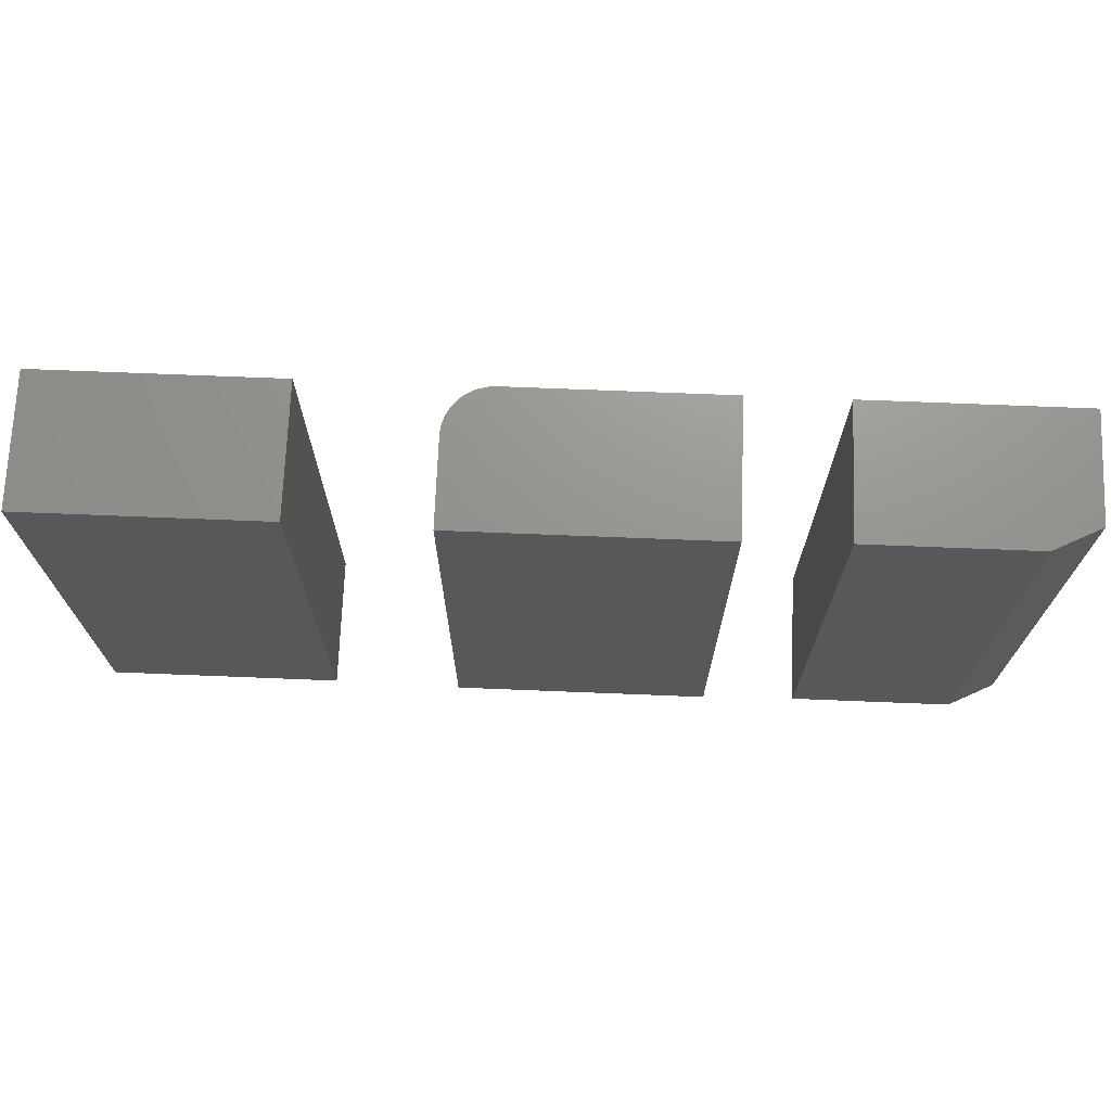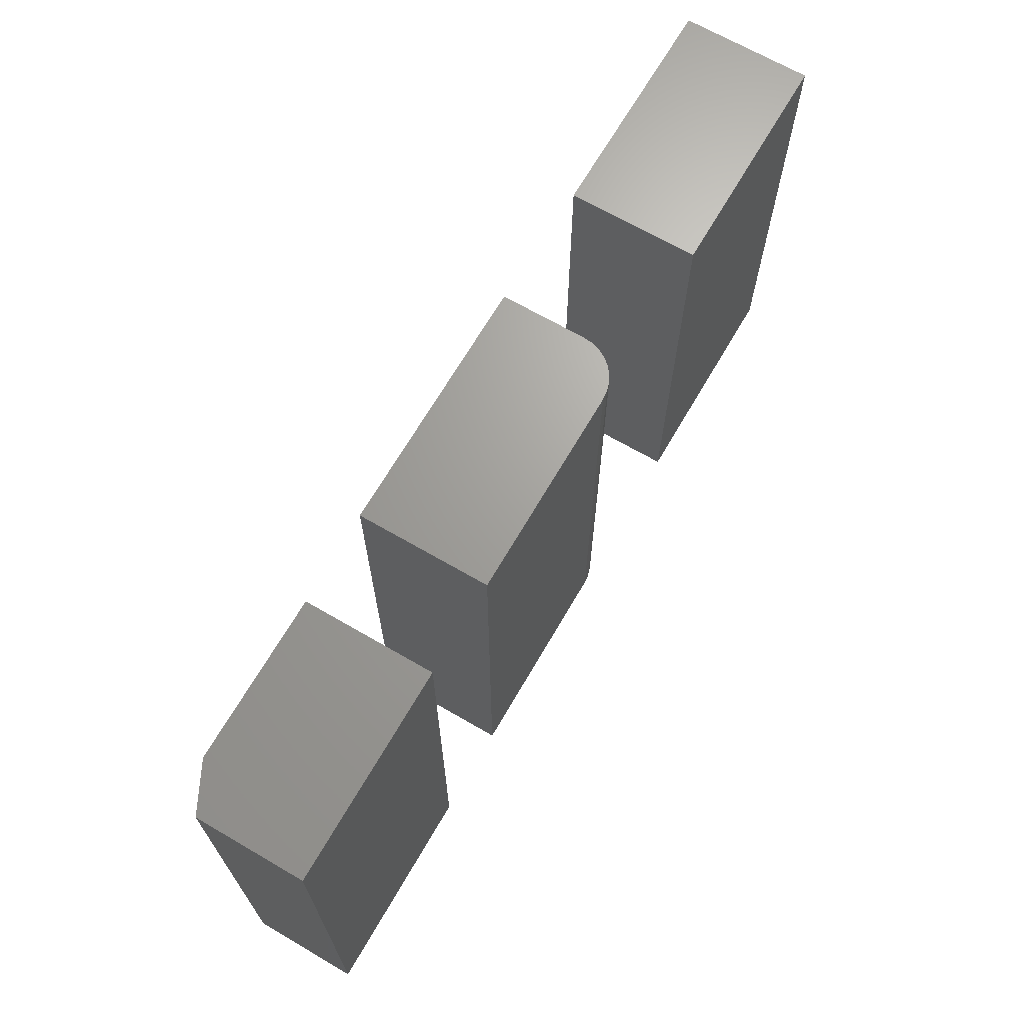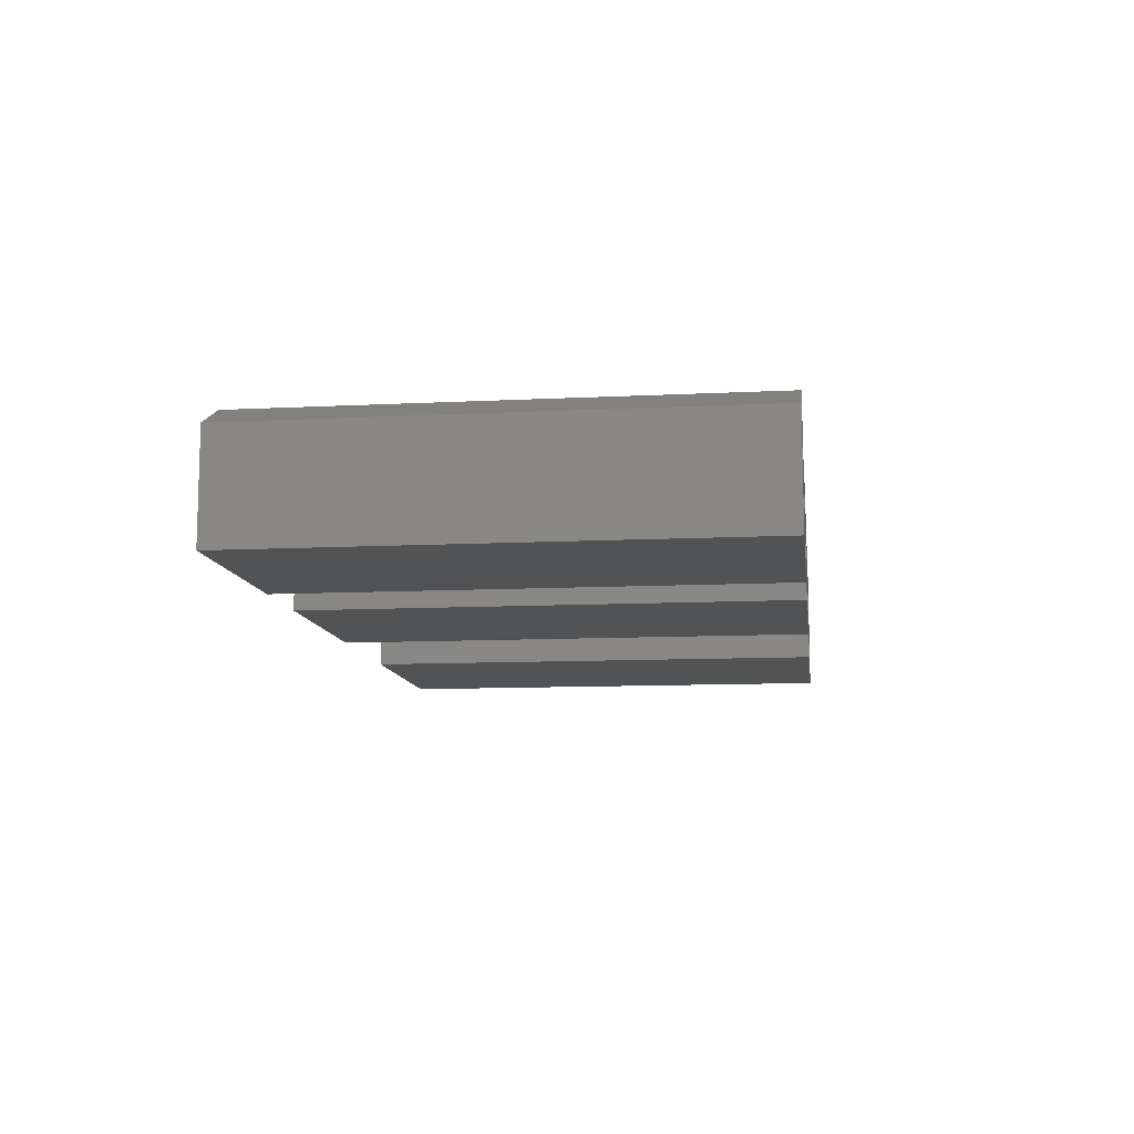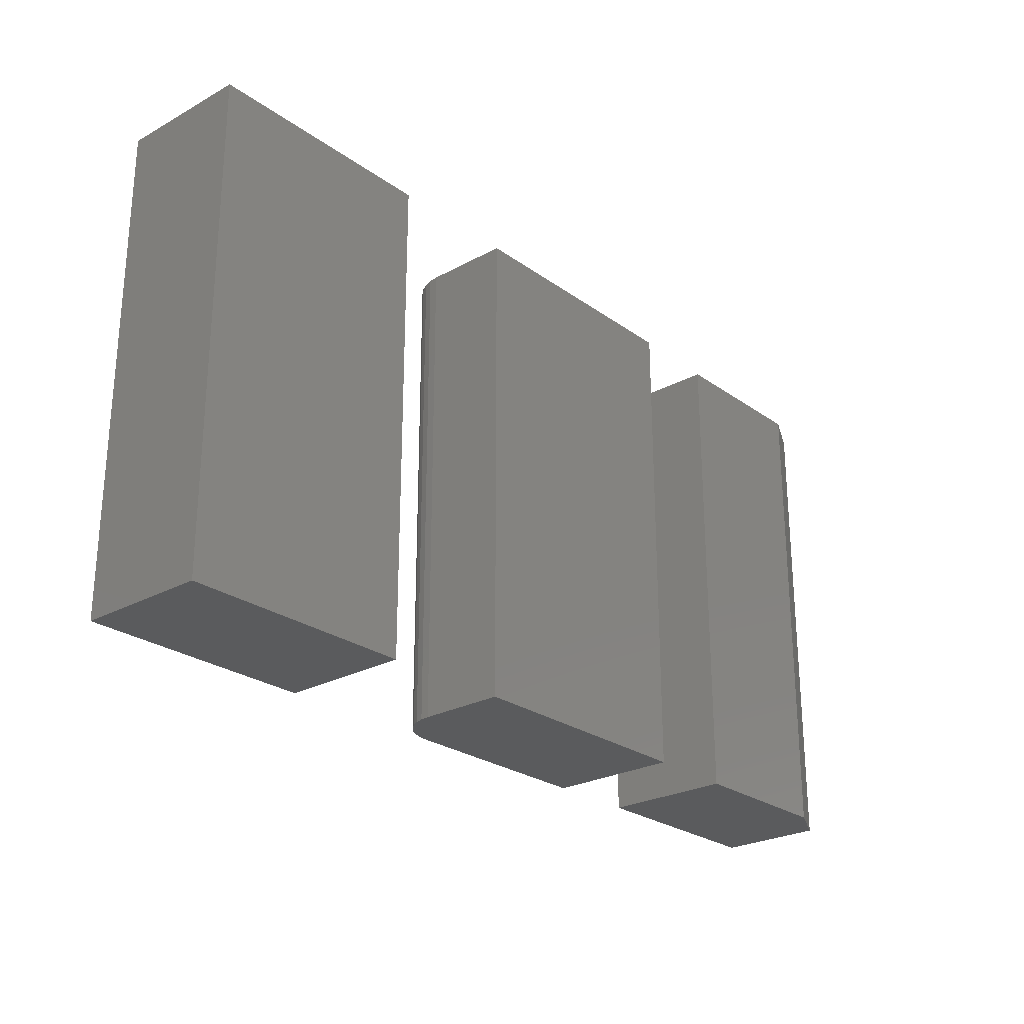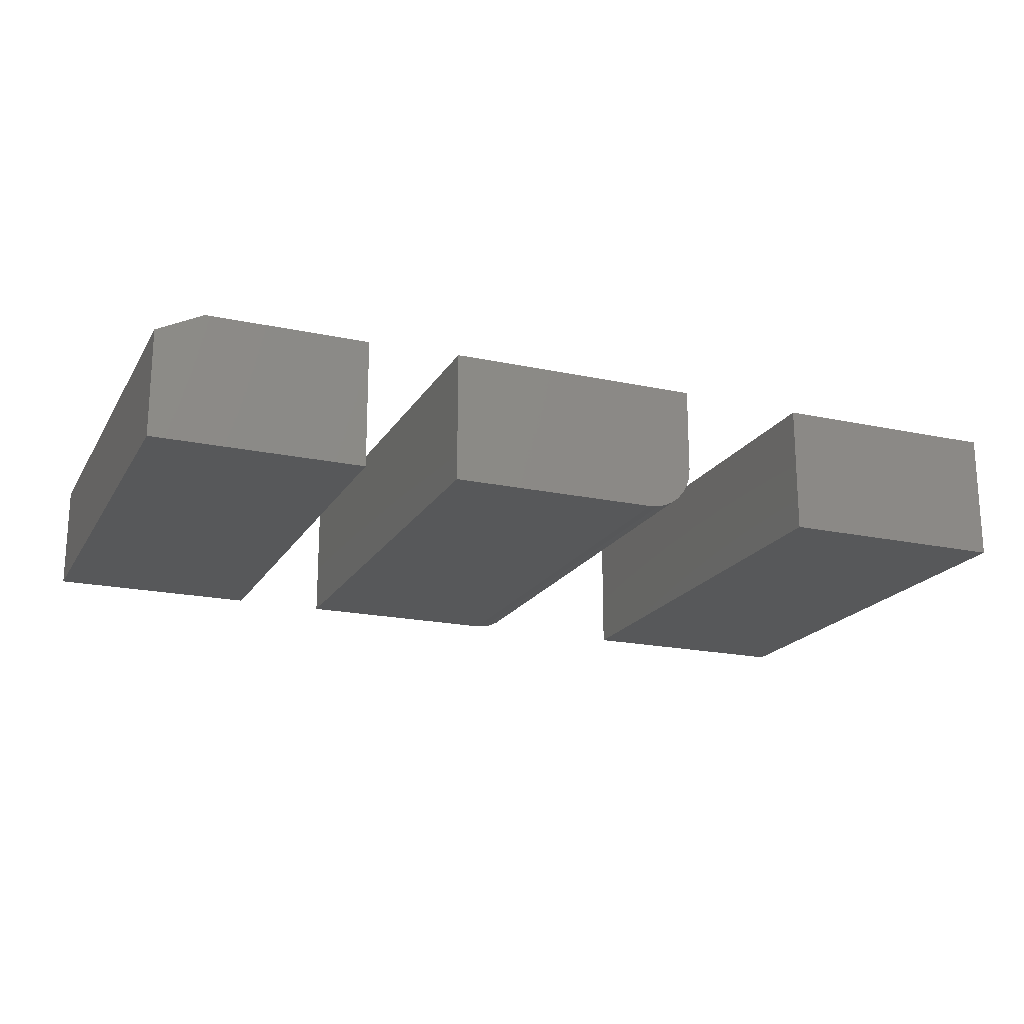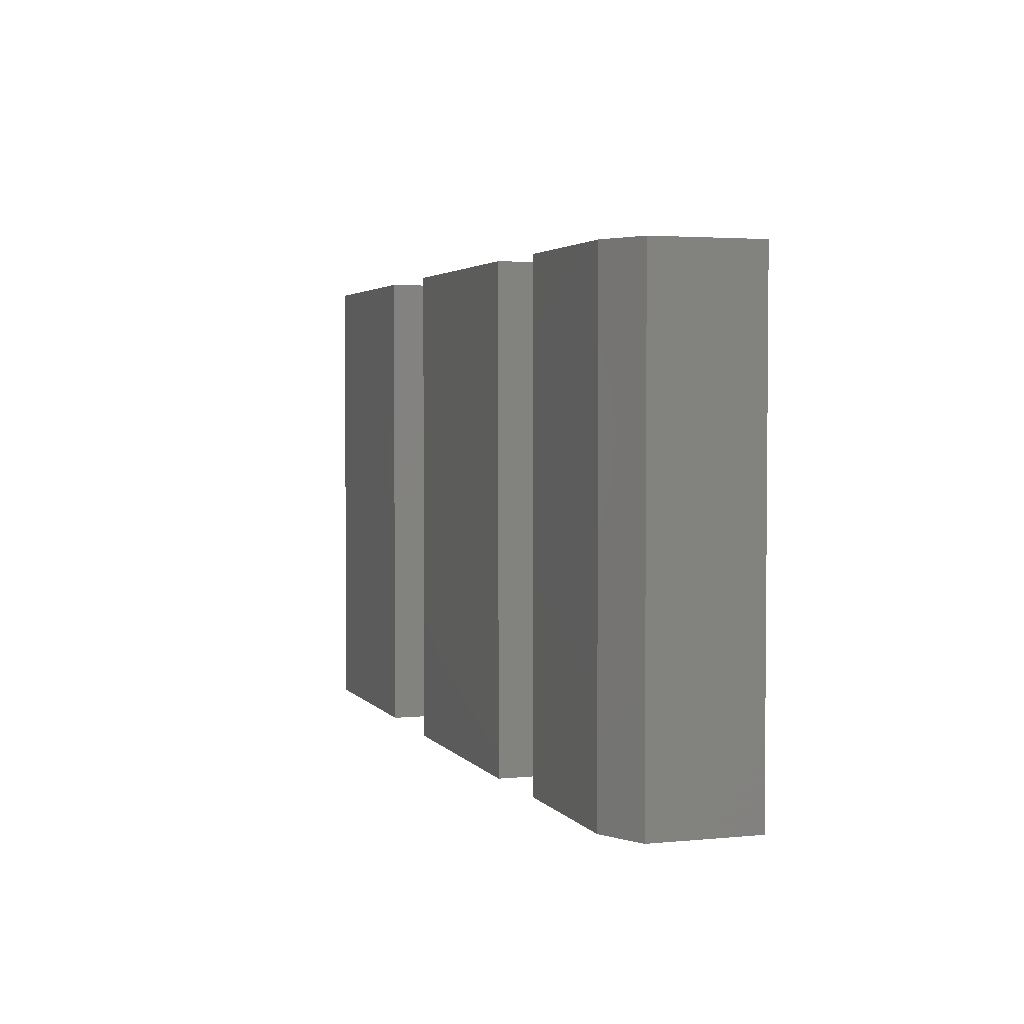
<metadata>
{"format":"stl","ext":"stl","renderer":"f3d","projection":"perspective","resolution":1024,"background":"white","views":[{"elev":71.0,"azim":-177.7,"up":"+Z"},{"elev":67.9,"azim":-59.8,"up":"+Z"},{"elev":-10.6,"azim":-82.8,"up":"+Y"},{"elev":-25.4,"azim":131.3,"up":"+Z"},{"elev":-19.3,"azim":-22.1,"up":"+Y"},{"elev":3.1,"azim":-108.5,"up":"+Z"}]}
</metadata>
<code>
# stl→obj: 42 verts, 72 faces
v -0.2734 0.6641 0.3281
v -0.1172 0.6641 0.3281
v -0.2734 0.7512 0.3281
v -0.1172 0.7512 0.3281
v -0.2734 0.6641 0
v -0.2734 0.7512 0
v -0.1172 0.6641 0
v -0.1172 0.7512 0
v -0.3906 0.6641 0.3281
v -0.3787 0.6664 0.3281
v -0.5312 0.6641 0.3281
v -0.3845 0.6647 0.3281
v -0.3646 0.678 0.3281
v -0.3618 0.6834 0.3281
v -0.3733 0.6693 0.3281
v -0.3685 0.6732 0.3281
v -0.5312 0.7527 0.3281
v -0.36 0.6892 0.3281
v -0.3594 0.6953 0.3281
v -0.3594 0.7527 0.3281
v -0.5312 0.6641 0
v -0.3787 0.6664 0
v -0.3906 0.6641 0
v -0.3845 0.6647 0
v -0.3733 0.6693 0
v -0.3618 0.6834 0
v -0.3646 0.678 0
v -0.3685 0.6732 0
v -0.5312 0.7527 0
v -0.3594 0.7527 0
v -0.3594 0.6953 0
v -0.36 0.6892 0
v -0.7344 0.6641 0.3281
v -0.5938 0.6641 0.3281
v -0.7344 0.7358 0.3281
v -0.5938 0.7514 0.3281
v -0.7031 0.7514 0.3281
v -0.7031 0.7514 0
v -0.5938 0.7514 0
v -0.7344 0.7358 0
v -0.5938 0.6641 0
v -0.7344 0.6641 0
f 1 2 3
f 3 2 4
f 5 6 7
f 7 6 8
f 6 5 3
f 3 5 1
f 8 6 4
f 4 6 3
f 7 8 2
f 2 8 4
f 5 7 1
f 1 7 2
f 9 10 11
f 9 12 10
f 13 14 15
f 15 16 13
f 17 11 18
f 17 18 19
f 17 19 20
f 18 11 10
f 18 10 15
f 18 15 14
f 21 22 23
f 22 24 23
f 25 26 27
f 27 28 25
f 29 30 31
f 29 31 32
f 29 32 21
f 32 26 25
f 32 25 22
f 32 22 21
f 31 30 19
f 19 30 20
f 21 23 11
f 11 23 9
f 31 19 32
f 32 19 18
f 32 18 26
f 26 18 14
f 26 14 27
f 27 14 13
f 27 13 28
f 28 13 16
f 28 16 25
f 25 16 15
f 25 15 22
f 22 15 10
f 22 10 24
f 24 10 12
f 24 12 23
f 23 12 9
f 29 21 17
f 17 21 11
f 30 29 20
f 20 29 17
f 33 34 35
f 35 34 36
f 35 36 37
f 38 39 40
f 40 39 41
f 40 41 42
f 40 42 35
f 35 42 33
f 39 38 36
f 36 38 37
f 37 38 35
f 35 38 40
f 41 39 34
f 34 39 36
f 42 41 33
f 33 41 34

</code>
